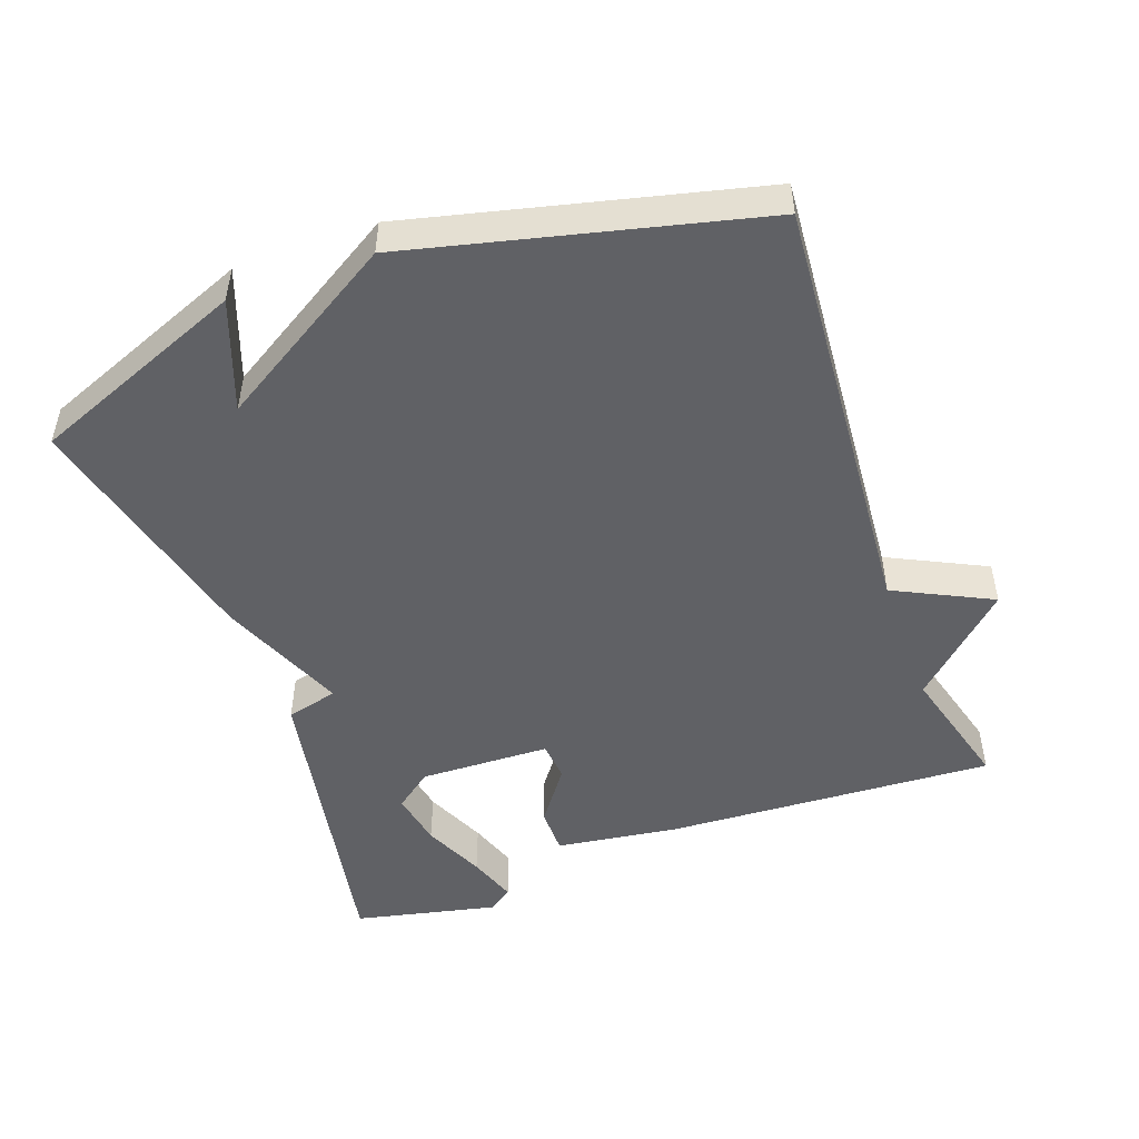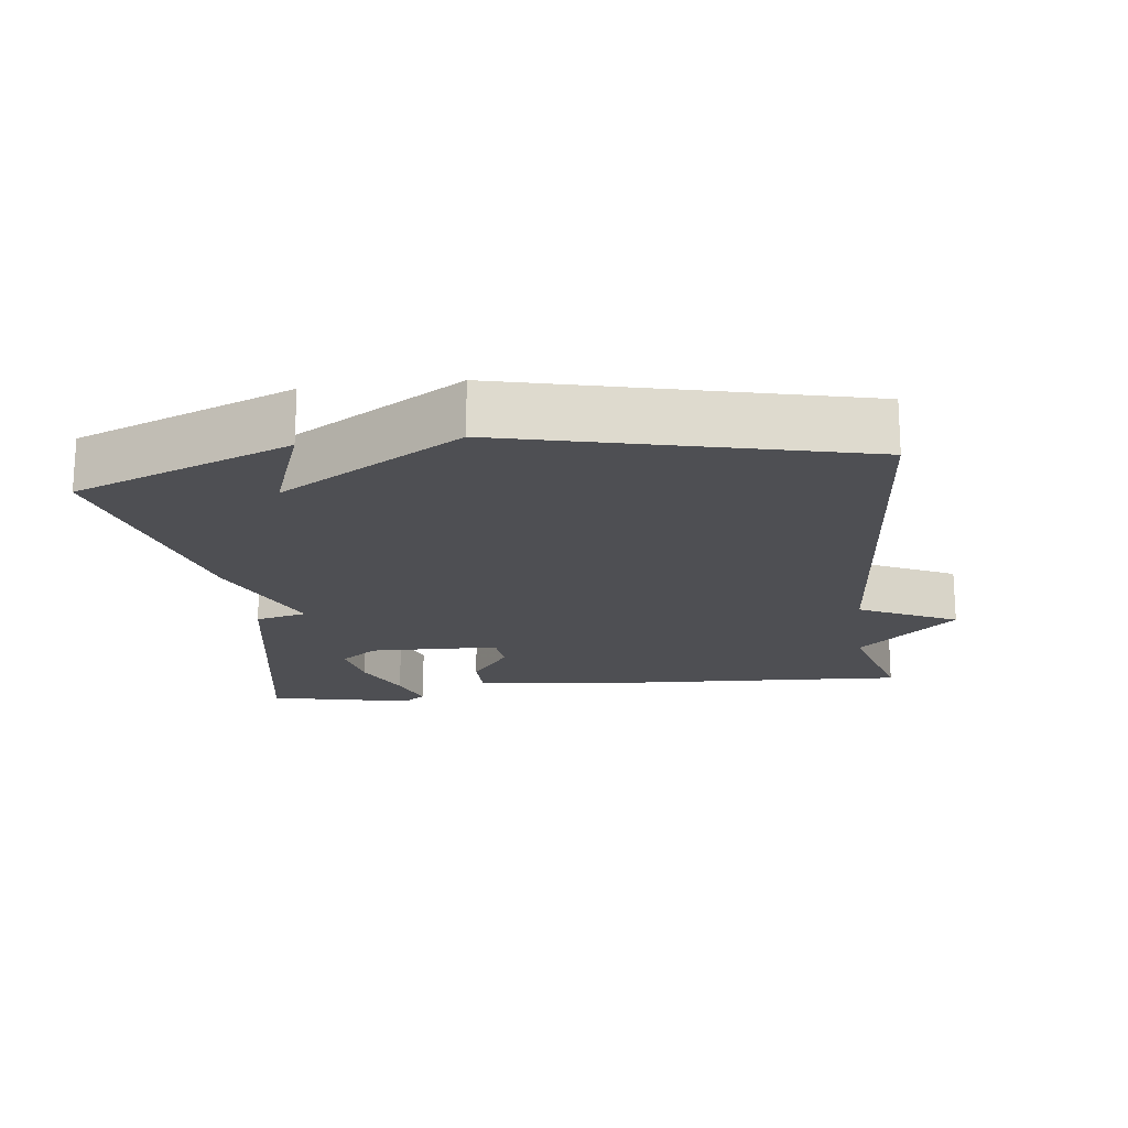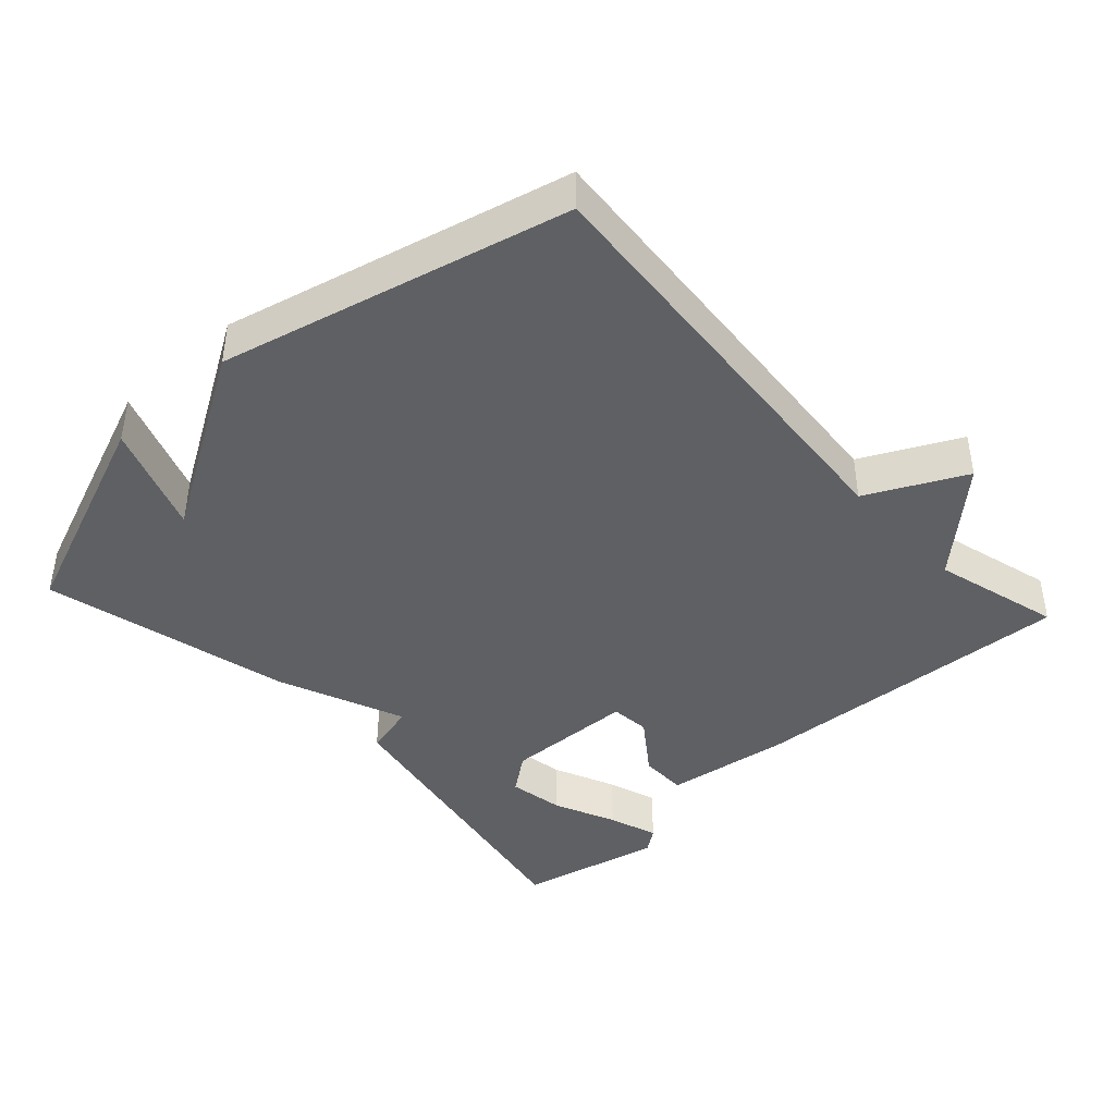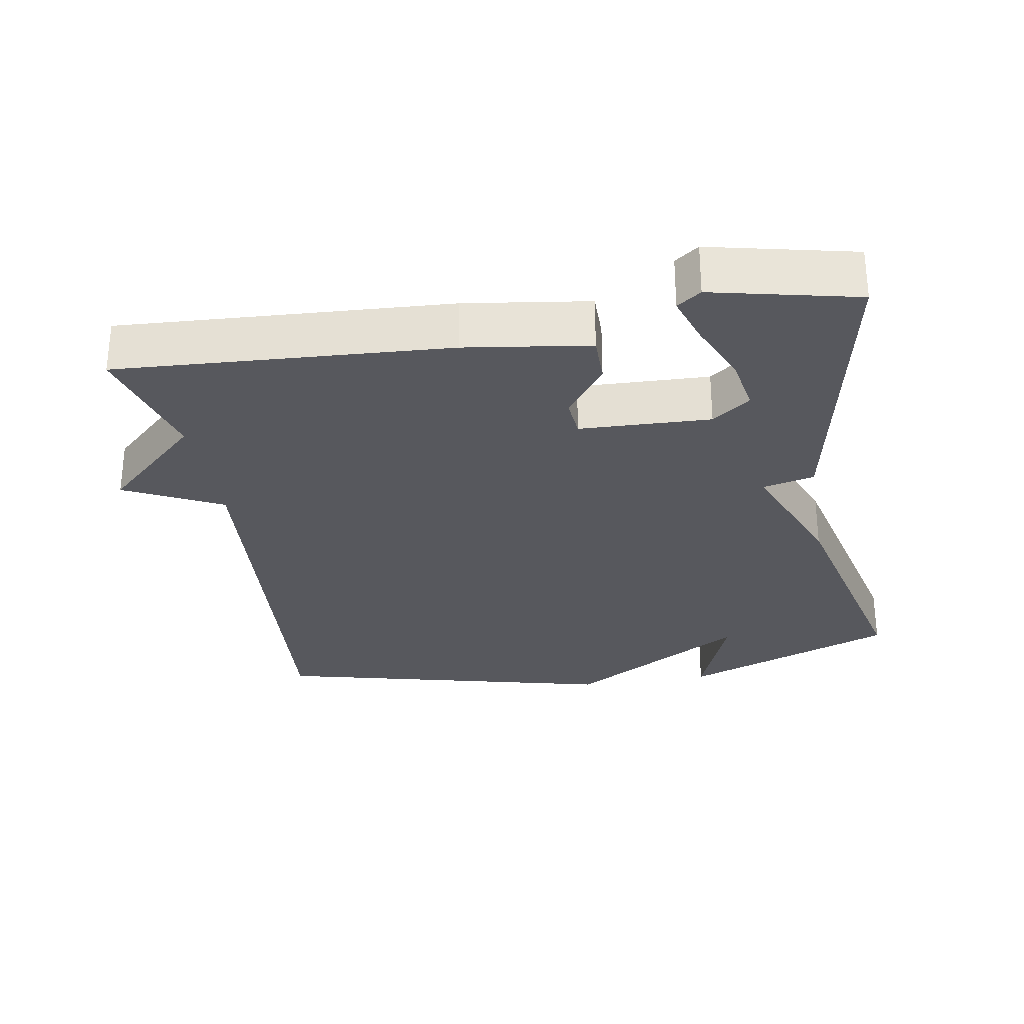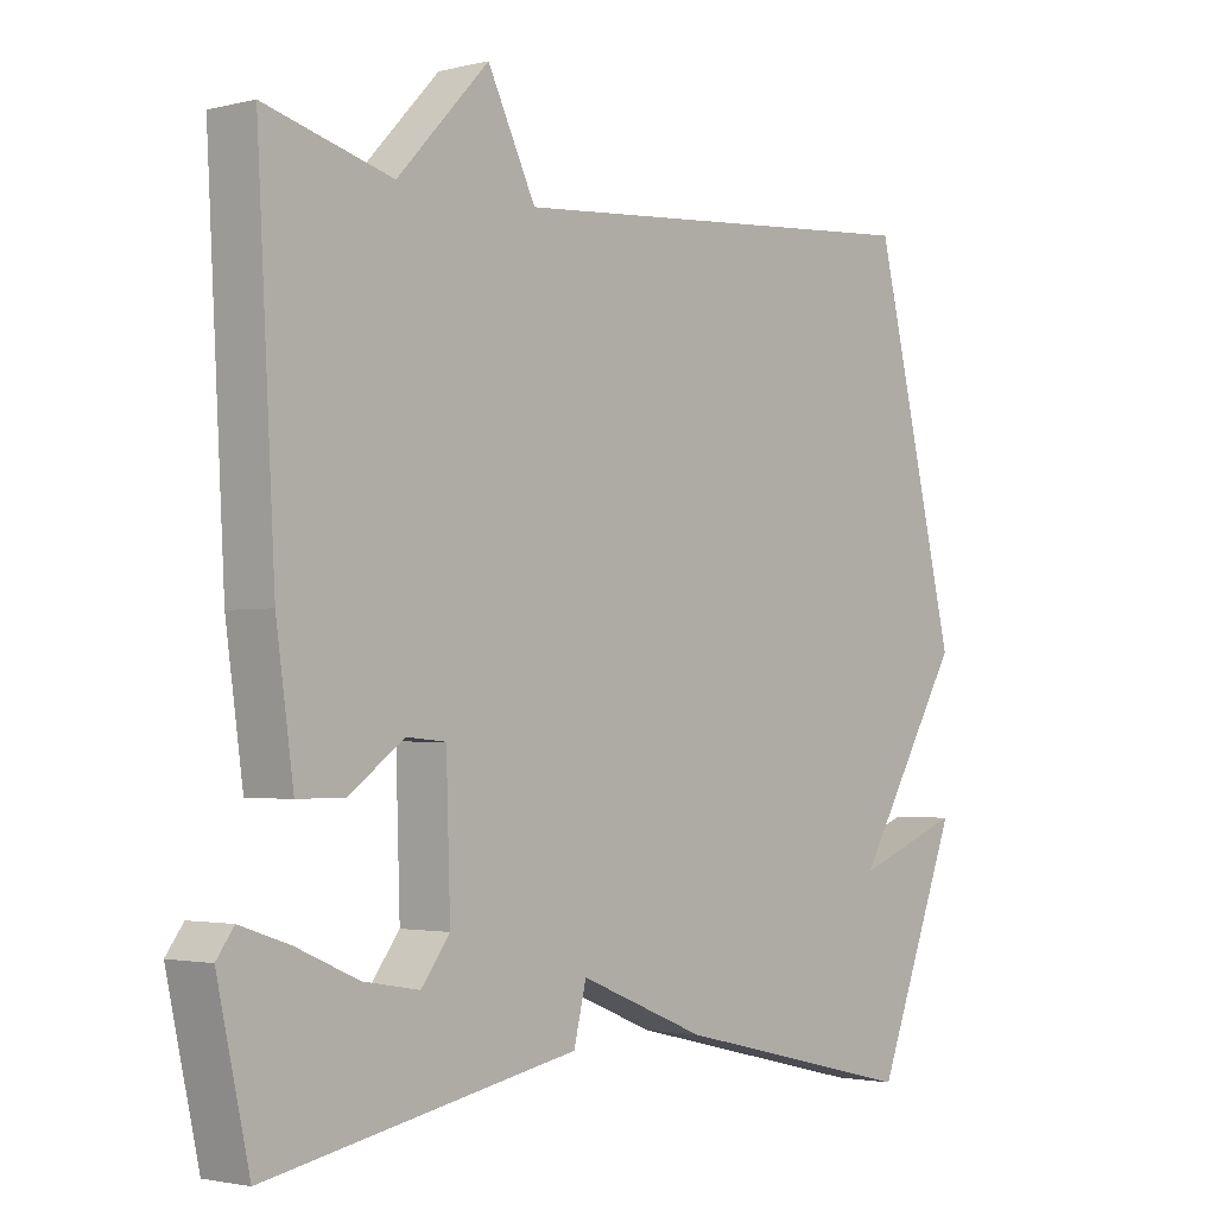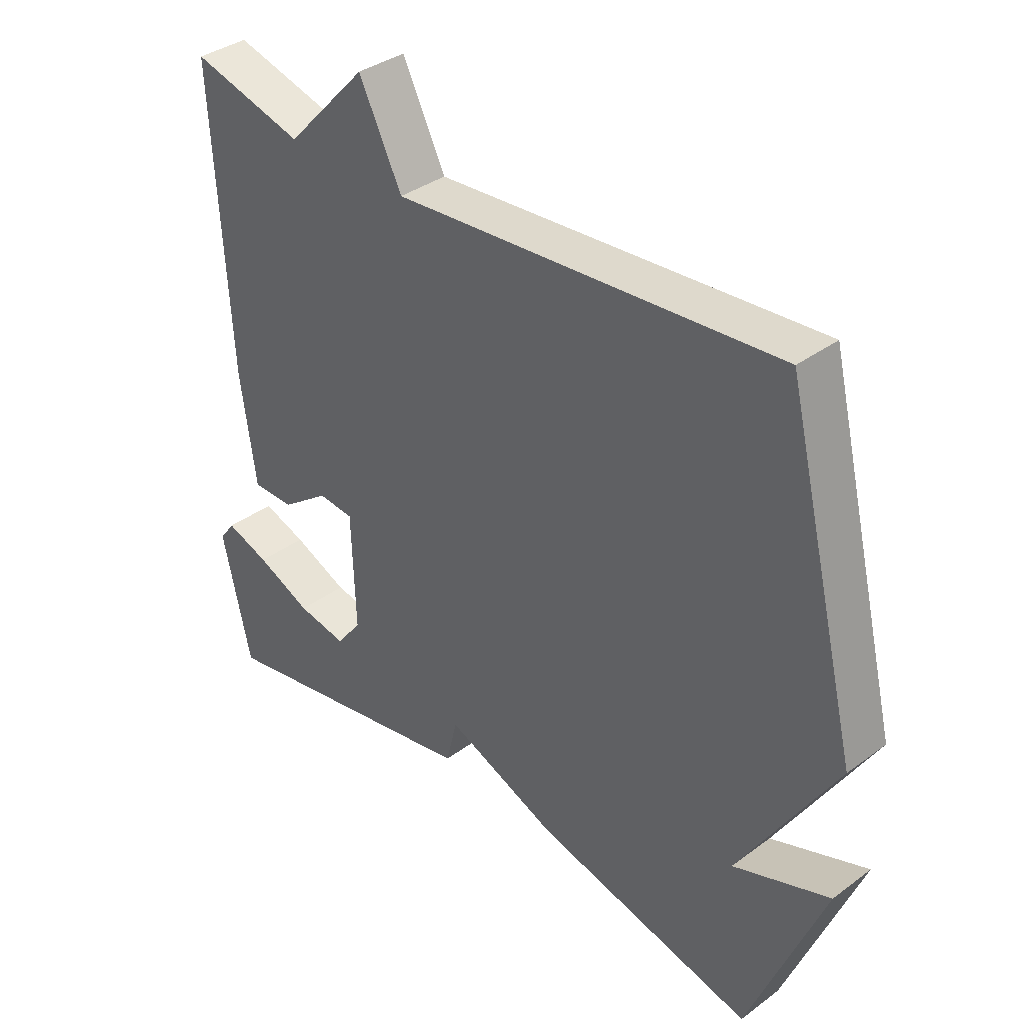
<metadata>
{"format":"obj","ext":"obj","renderer":"f3d","projection":"perspective","resolution":1024,"background":"white","views":[{"elev":-49.3,"azim":-70.0,"up":"+Y"},{"elev":-18.1,"azim":-82.7,"up":"+Y"},{"elev":-42.4,"azim":-47.4,"up":"+Y"},{"elev":-28.9,"azim":99.6,"up":"+Y"},{"elev":-2.2,"azim":130.9,"up":"+Z"},{"elev":36.5,"azim":-133.8,"up":"+Z"}]}
</metadata>
<code>
v 0.5 0.07 0.5
v 0.474 0.07 0.029
v 0.449 0.07 -0.148
v 0.381 0.07 -0.148
v 0.303 0.07 -0.091
v 0.246 0.07 -0.096
v 0.24 0.07 -0.283
v 0.281 0.07 -0.337
v 0.361 0.07 -0.323
v 0.45 0.07 -0.284
v 0.521 0.07 -0.26
v 0.546 0.07 -0.294
v 0.5 0.07 -0.5
v 0.056 0.07 -0.415
v 0.038 0.07 -0.341
v -0.144 0.07 -0.415
v -0.5 0.07 -0.5
v -0.621 0.07 -0.193
v -0.465 0.07 -0.251
v -0.621 0.07 0.007
v -0.5 0.07 0.5
v 0.118 0.07 0.451
v 0.187 0.07 0.59
v 0.318 0.07 0.451
v 0.5 0 0.5
v 0.474 0 0.029
v 0.449 0 -0.148
v 0.381 0 -0.148
v 0.303 0 -0.091
v 0.246 0 -0.096
v 0.24 0 -0.283
v 0.281 0 -0.337
v 0.361 0 -0.323
v 0.45 0 -0.284
v 0.521 0 -0.26
v 0.546 0 -0.294
v 0.5 0 -0.5
v 0.056 0 -0.415
v 0.038 0 -0.341
v -0.144 0 -0.415
v -0.5 0 -0.5
v -0.621 0 -0.193
v -0.465 0 -0.251
v -0.621 0 0.007
v -0.5 0 0.5
v 0.118 0 0.451
v 0.187 0 0.59
v 0.318 0 0.451
f 22 23 24
f 19 20 21 22
f 19 22 24
f 16 17 18 19
f 19 24 1
f 16 19 1
f 15 16 1
f 11 12 13
f 10 11 13
f 9 10 13
f 8 9 13 14
f 7 8 14 15
f 3 4 5
f 2 3 5
f 1 2 5
f 1 5 6
f 15 1 6
f 6 7 15
f 48 47 46
f 46 45 44 43
f 48 46 43
f 43 42 41 40
f 25 48 43
f 25 43 40
f 25 40 39
f 37 36 35
f 37 35 34
f 37 34 33
f 38 37 33 32
f 39 38 32 31
f 29 28 27
f 29 27 26
f 29 26 25
f 30 29 25
f 30 25 39
f 39 31 30
f 1 25 26 2
f 2 26 27 3
f 3 27 28 4
f 4 28 29 5
f 5 29 30 6
f 6 30 31 7
f 7 31 32 8
f 8 32 33 9
f 9 33 34 10
f 10 34 35 11
f 11 35 36 12
f 12 36 37 13
f 13 37 38 14
f 14 38 39 15
f 15 39 40 16
f 16 40 41 17
f 17 41 42 18
f 18 42 43 19
f 19 43 44 20
f 20 44 45 21
f 21 45 46 22
f 22 46 47 23
f 23 47 48 24
f 24 48 25 1

</code>
